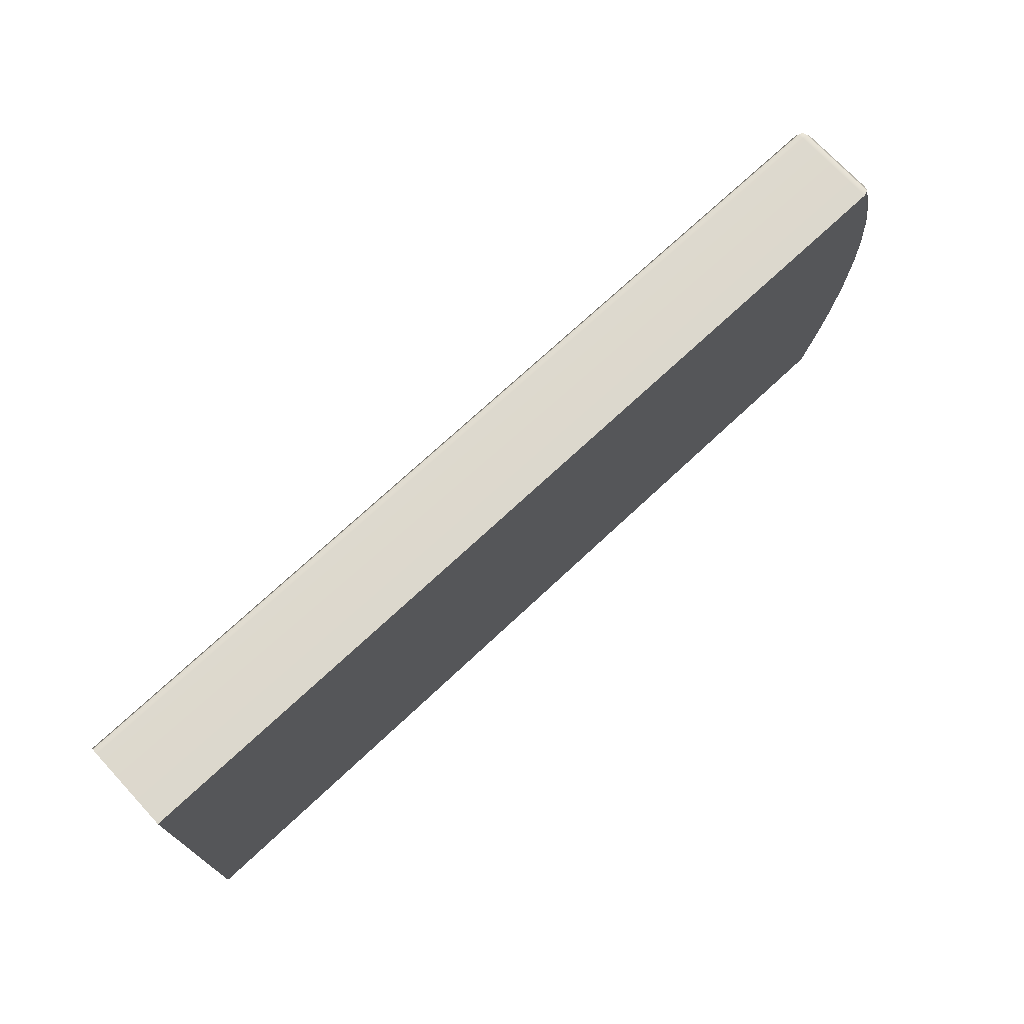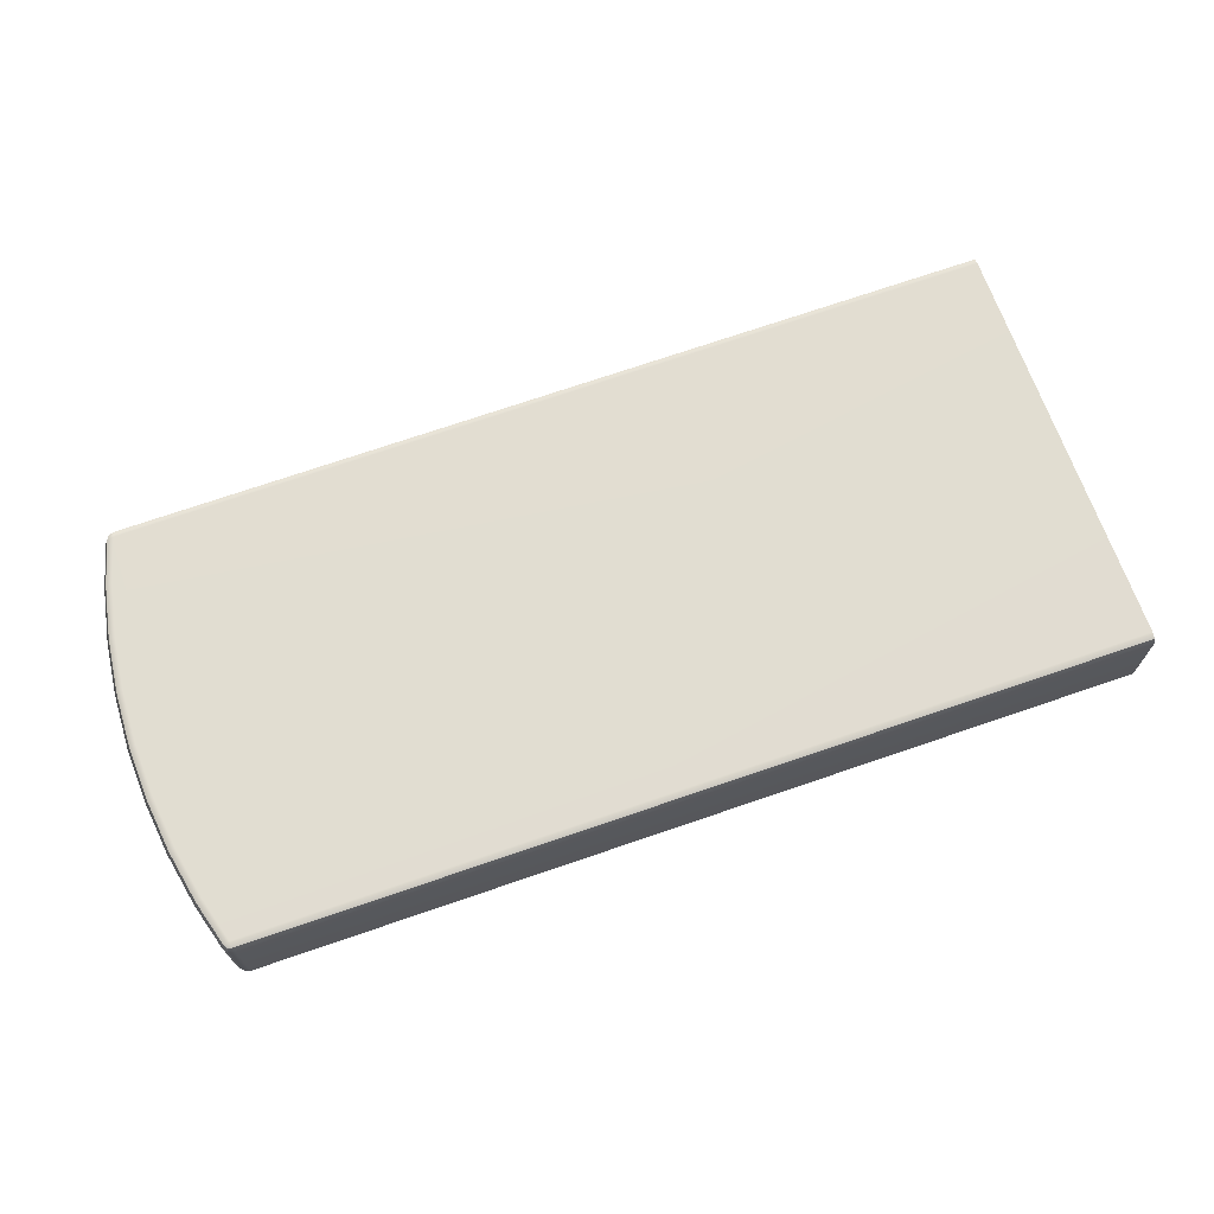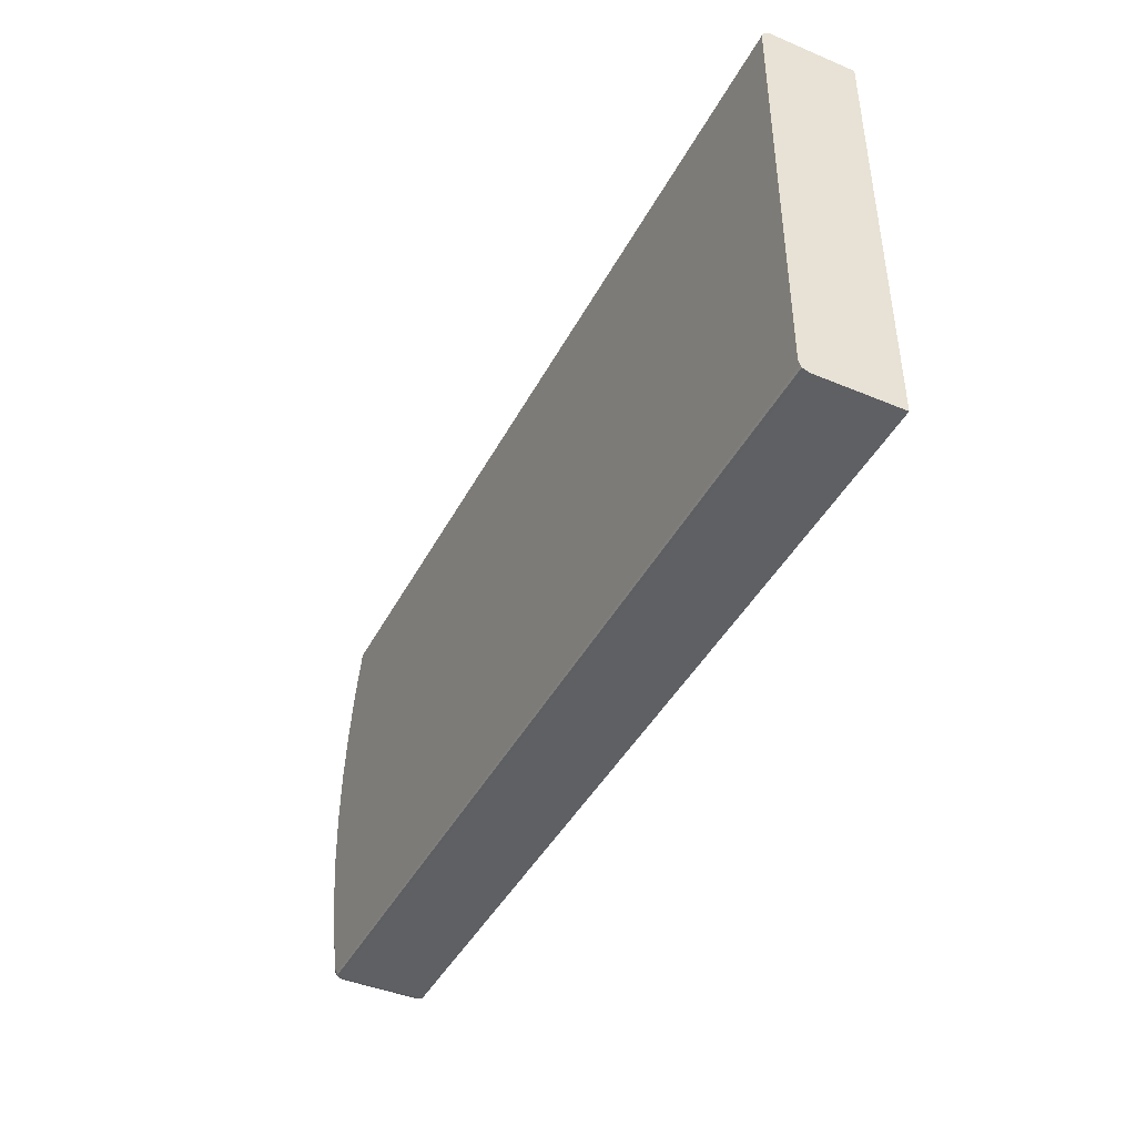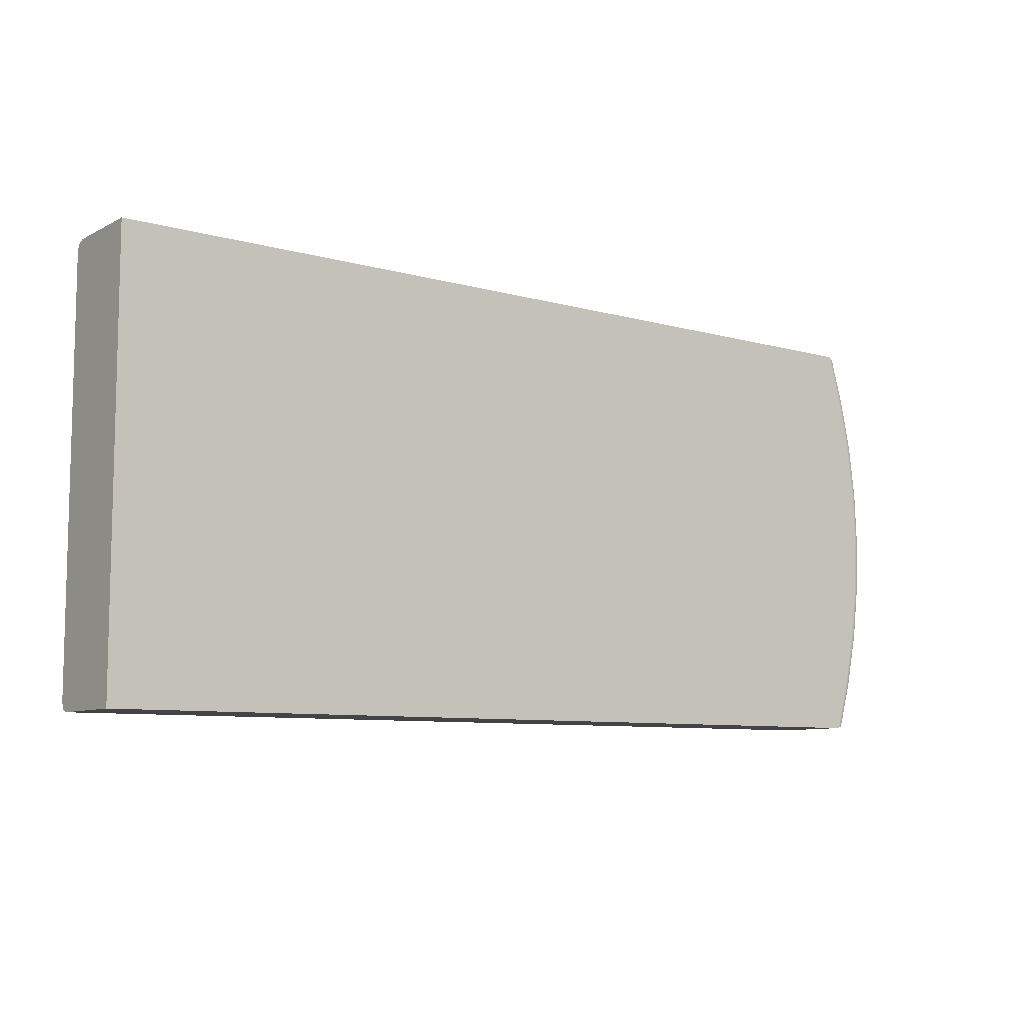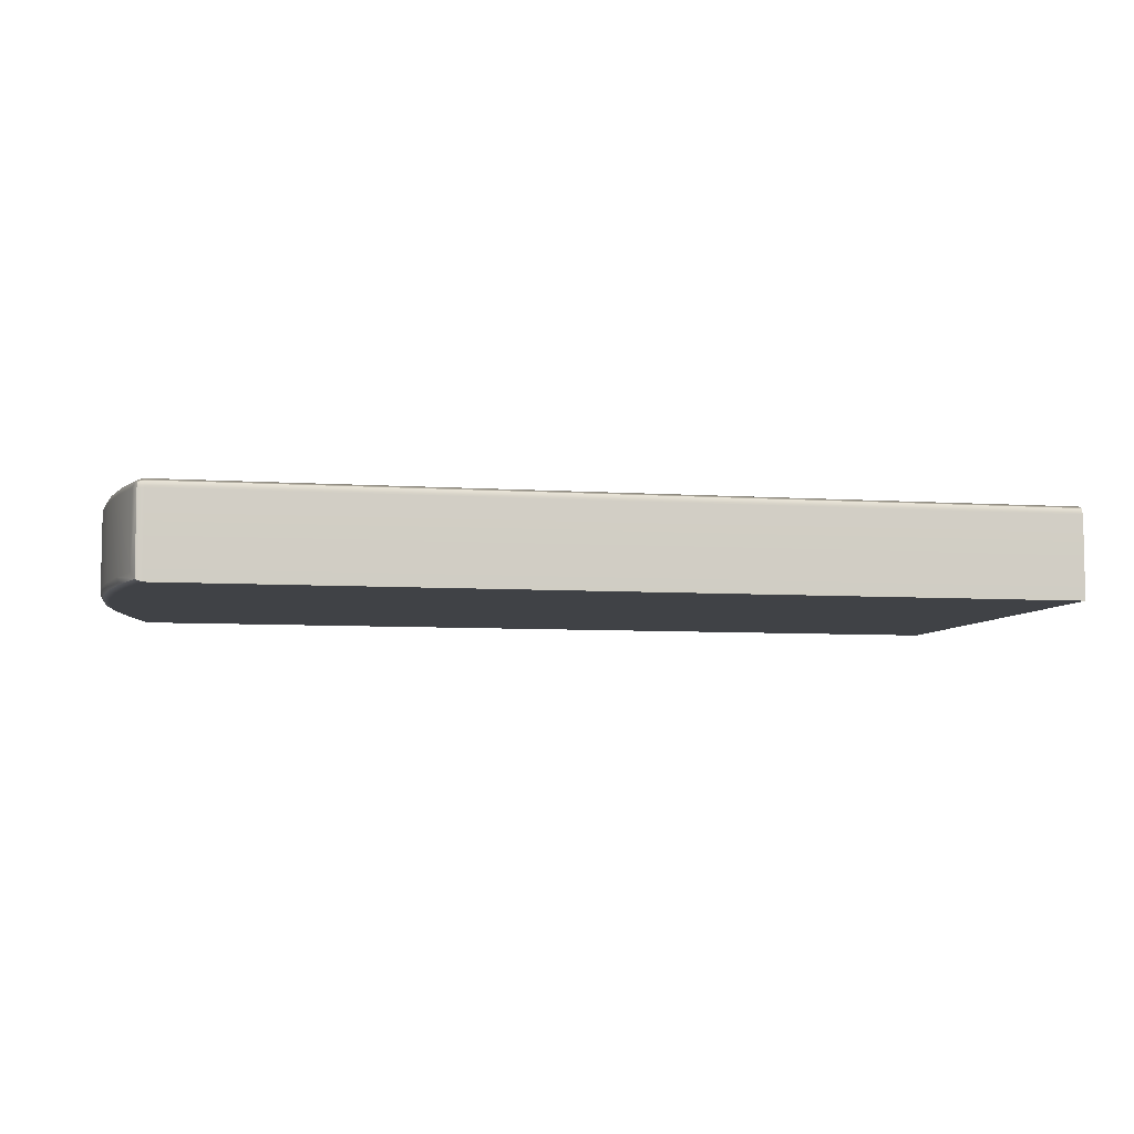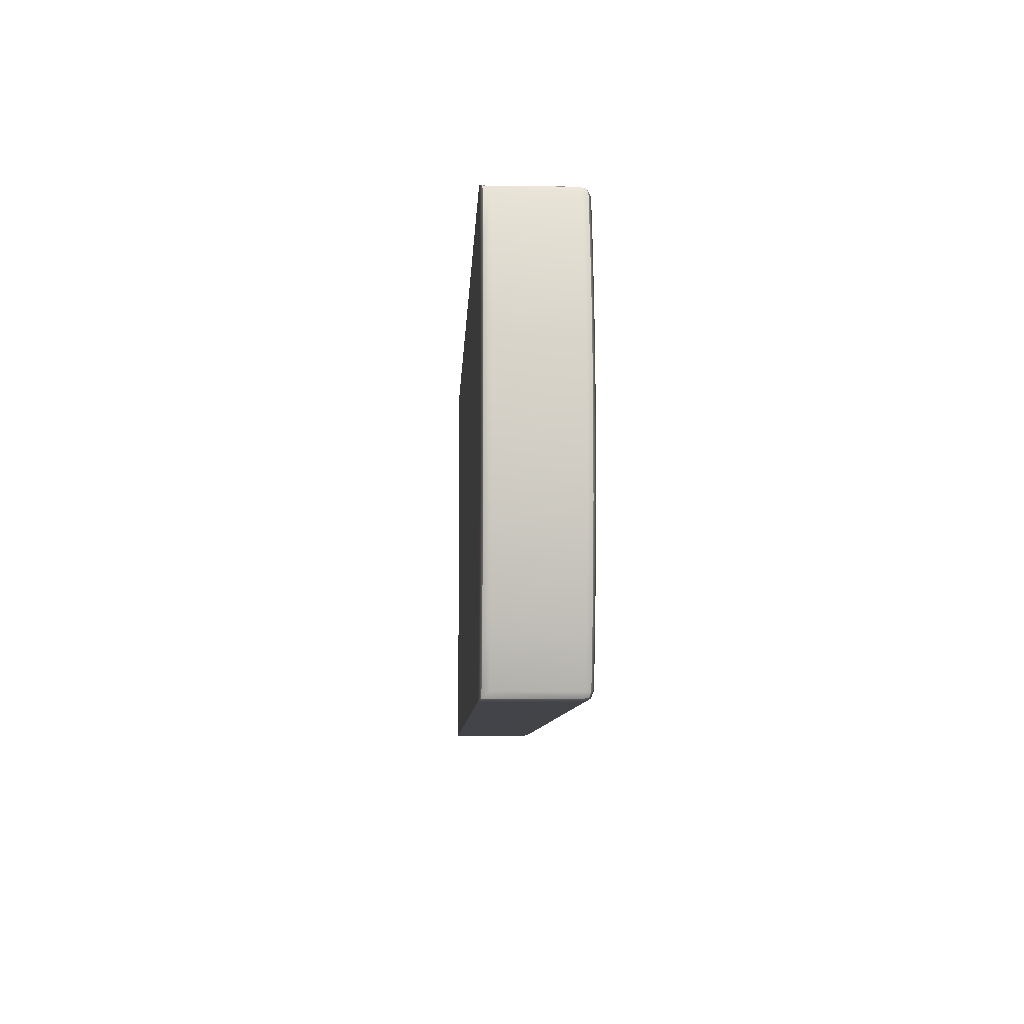
<metadata>
{"format":"obj","ext":"obj","renderer":"f3d","projection":"perspective","resolution":1024,"background":"white","views":[{"elev":72.9,"azim":-43.0,"up":"+Z"},{"elev":68.8,"azim":160.7,"up":"+Y"},{"elev":-43.3,"azim":-116.3,"up":"+Z"},{"elev":-8.6,"azim":-36.4,"up":"+Z"},{"elev":-6.5,"azim":168.5,"up":"+Y"},{"elev":-8.1,"azim":87.4,"up":"+Z"}]}
</metadata>
<code>
g default
v 2 1.637 3.999
v 2 1.637 2.999
v 4.066 1.659 3.026
v 4.057 1.643 3.013
v 4.041 1.637 3.008
v 4.075 1.637 3.133
v 4.09 1.643 3.129
v 4.096 1.658 3.128
v 4.057 1.83 3.986
v 4.066 1.83 3.973
v 4.06 1.845 3.971
v 4.046 1.851 3.97
v 4.043 1.845 3.985
v 4.042 1.83 3.991
v 4.075 1.851 3.866
v 4.09 1.845 3.869
v 4.096 1.83 3.871
v 2 1.83 3.999
v 2 1.845 3.993
v 2 1.851 3.978
v 4.06 1.845 3.027
v 4.066 1.83 3.026
v 4.057 1.83 3.013
v 4.042 1.83 3.008
v 4.043 1.845 3.014
v 4.046 1.851 3.028
v 2 1.83 2.999
v 2 1.851 3.02
v 2 1.845 3.006
v 4.066 1.658 3.973
v 4.057 1.643 3.986
v 4.041 1.637 3.991
v 4.096 1.658 3.871
v 4.09 1.643 3.869
v 4.075 1.637 3.866
v 4.1 1.851 3.745
v 4.115 1.845 3.747
v 4.121 1.83 3.748
v 4.121 1.658 3.748
v 4.115 1.643 3.747
v 4.1 1.637 3.745
v 4.115 1.851 3.623
v 4.129 1.845 3.624
v 4.136 1.83 3.624
v 4.136 1.658 3.624
v 4.129 1.643 3.624
v 4.115 1.637 3.623
v 4.12 1.851 3.499
v 4.134 1.845 3.499
v 4.141 1.83 3.499
v 4.141 1.658 3.499
v 4.134 1.643 3.499
v 4.12 1.637 3.499
v 4.115 1.851 3.376
v 4.129 1.845 3.375
v 4.136 1.83 3.375
v 4.136 1.658 3.375
v 4.129 1.643 3.375
v 4.115 1.637 3.376
v 4.1 1.851 3.254
v 4.115 1.845 3.251
v 4.121 1.83 3.25
v 4.121 1.658 3.25
v 4.115 1.643 3.251
v 4.1 1.637 3.254
v 4.075 1.851 3.133
v 4.09 1.845 3.129
v 4.096 1.83 3.128
v 4.055 1.842 3.983
v 4.055 1.842 3.016
g DockBoard01 Dock
f 5 4 7 6
f 4 3 8 7
f 10 9 31 30
f 9 14 32 31
f 12 11 16 15
f 11 10 17 16
f 14 13 19 18
f 13 12 20 19
f 26 25 29 28
f 25 24 27 29
f 66 26 28 20 12 15 36 42 48 54 60
f 2 5 6 65 59 53 47 41 35 32 1
f 68 8 3 22
f 10 30 33 17
f 17 33 39 38
f 38 39 45 44
f 44 45 51 50
f 50 51 57 56
f 56 57 63 62
f 62 63 8 68
f 14 18 1 32
f 27 24 5 2
f 27 2 1 18 19 20 28 29
f 3 4 23 22
f 4 5 24 23
f 15 16 37 36
f 16 17 38 37
f 30 31 34 33
f 31 32 35 34
f 33 34 40 39
f 34 35 41 40
f 36 37 43 42
f 37 38 44 43
f 39 40 46 45
f 40 41 47 46
f 42 43 49 48
f 43 44 50 49
f 45 46 52 51
f 46 47 53 52
f 48 49 55 54
f 49 50 56 55
f 51 52 58 57
f 52 53 59 58
f 54 55 61 60
f 55 56 62 61
f 57 58 64 63
f 58 59 65 64
f 60 61 67 66
f 61 62 68 67
f 6 7 64 65
f 7 8 63 64
f 22 21 67 68
f 21 26 66 67
f 13 14 9 69
f 9 10 11 69
f 11 12 13 69
f 25 26 21 70
f 21 22 23 70
f 23 24 25 70

</code>
